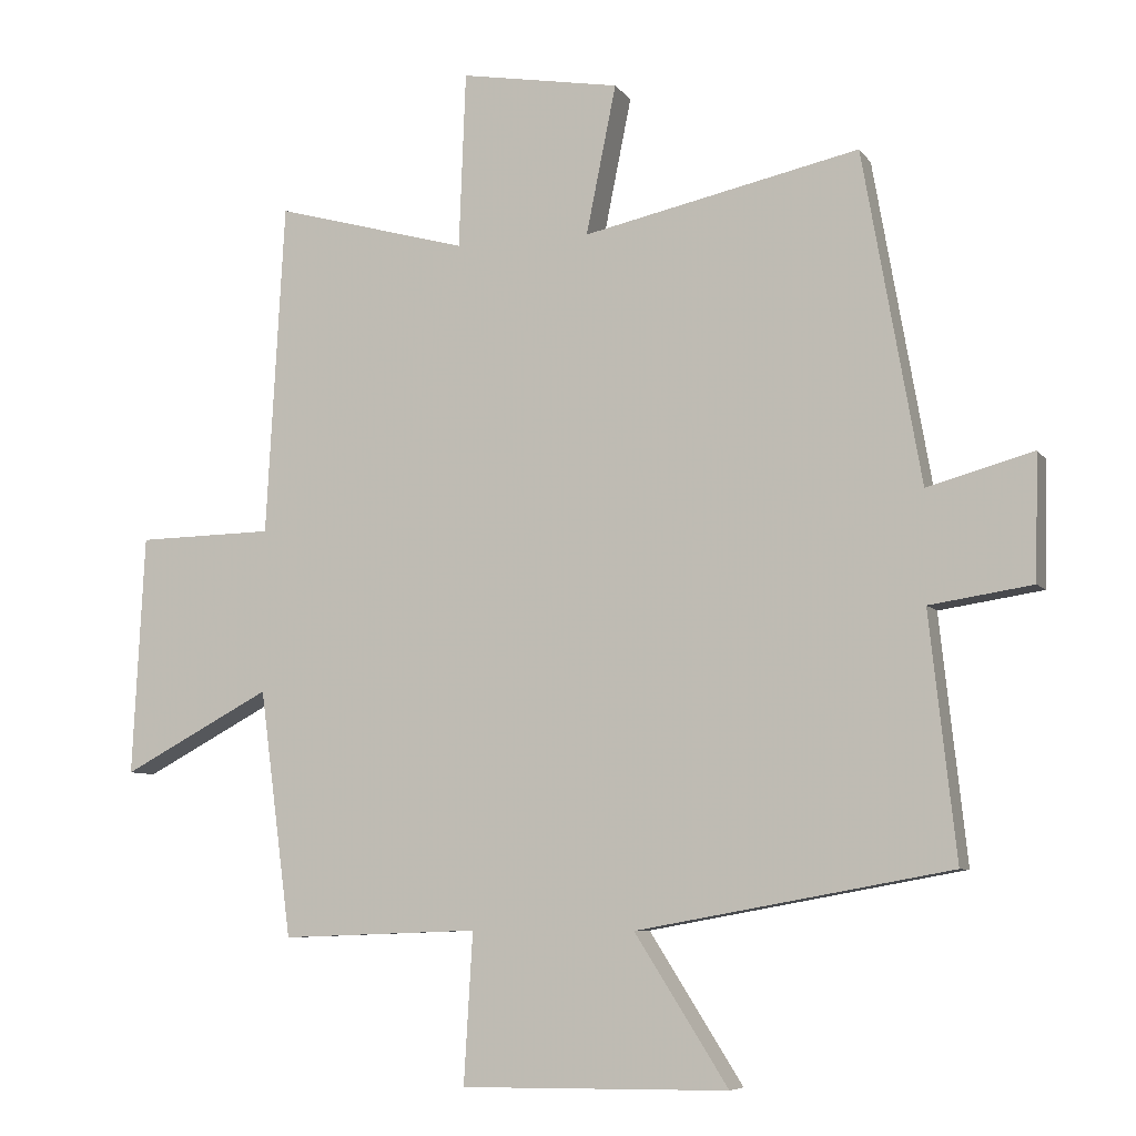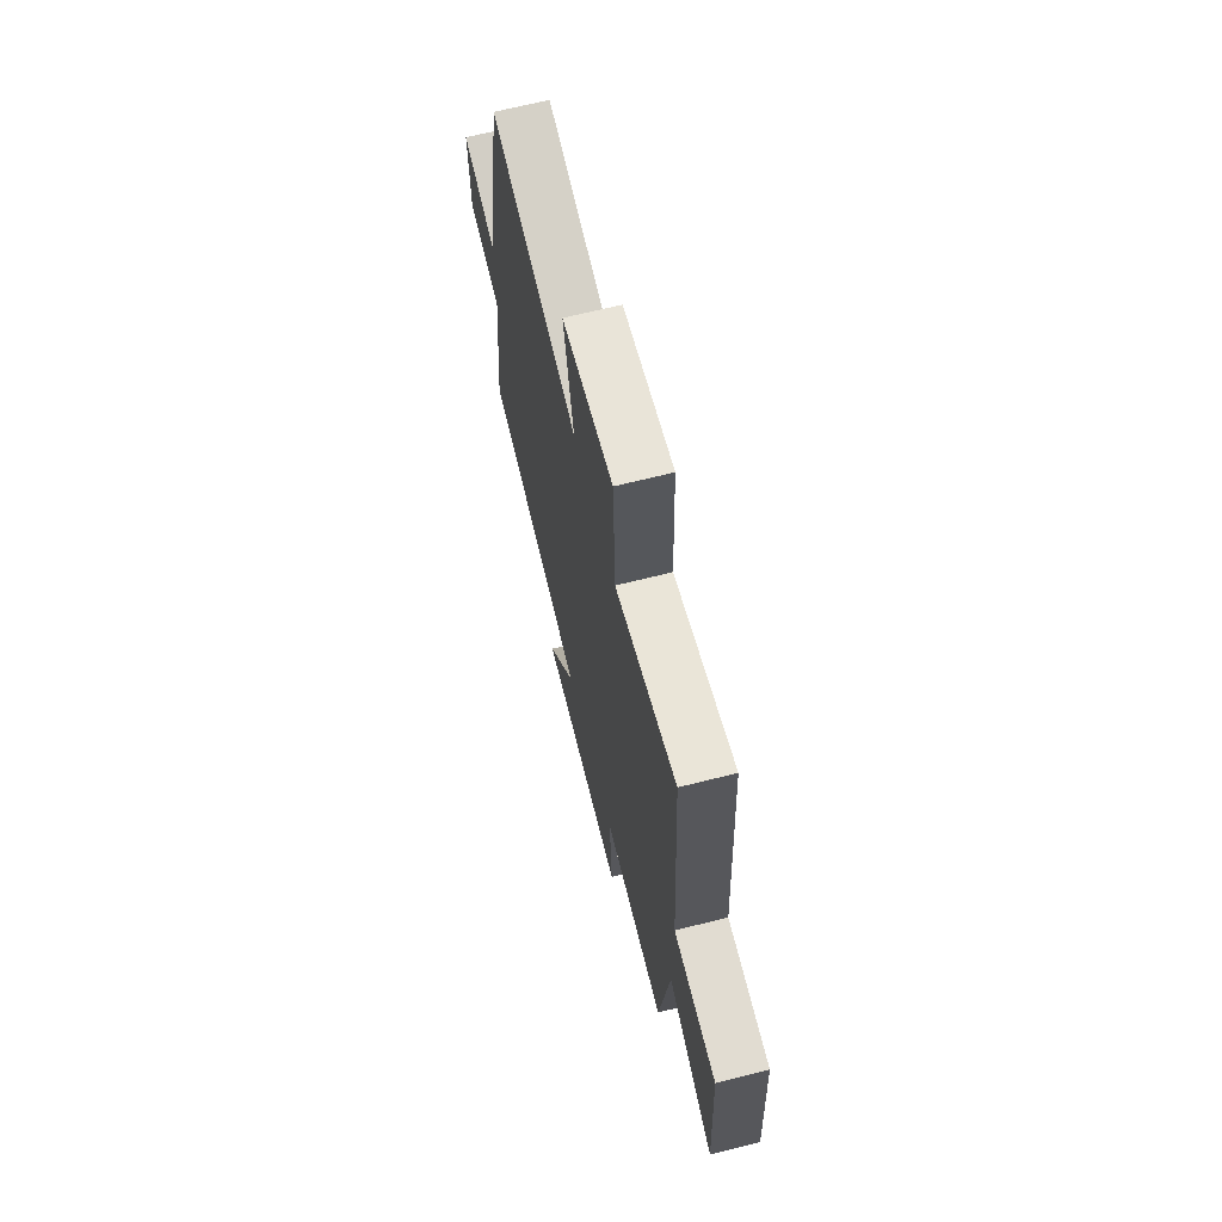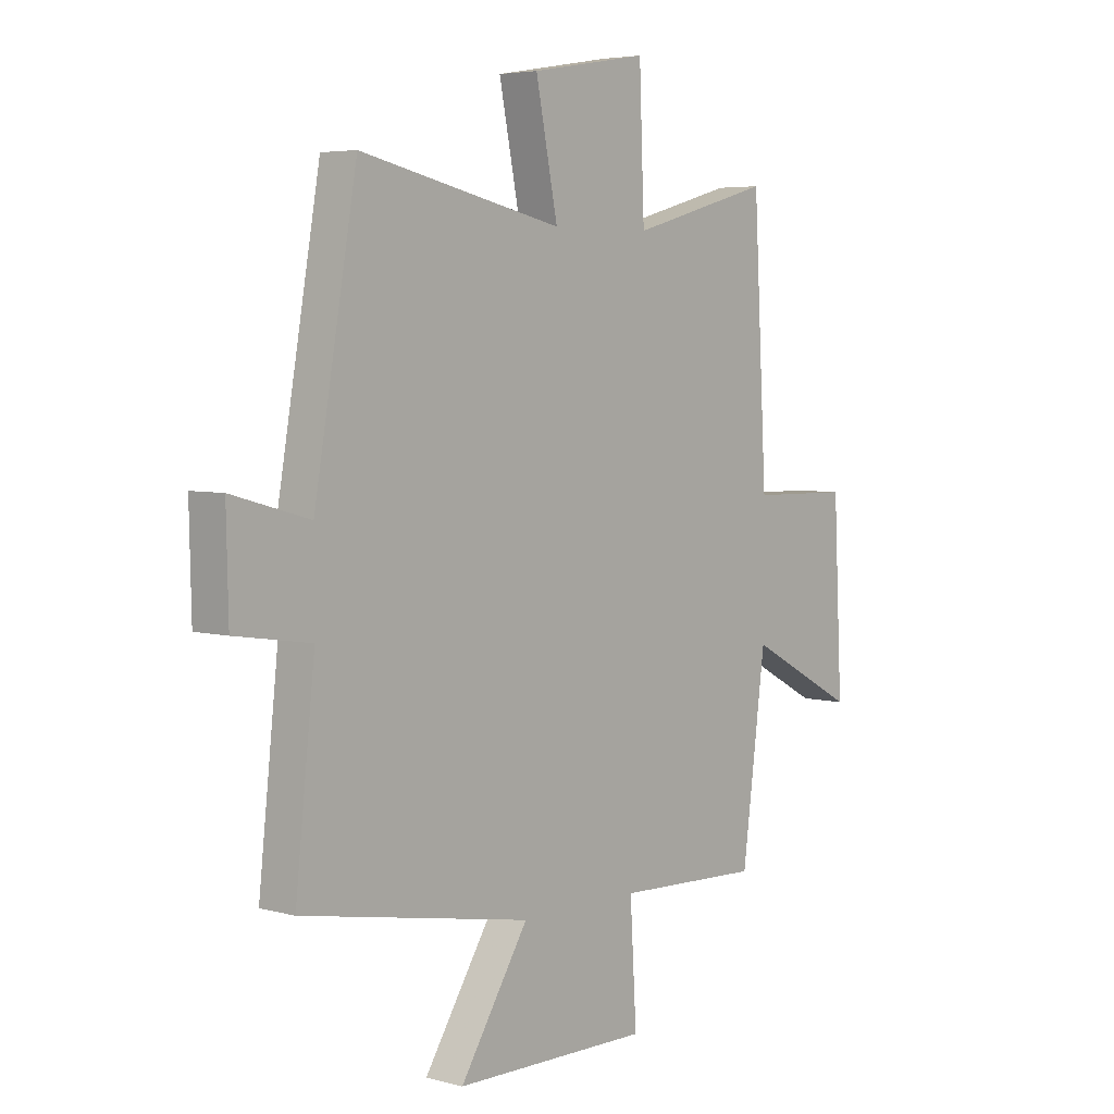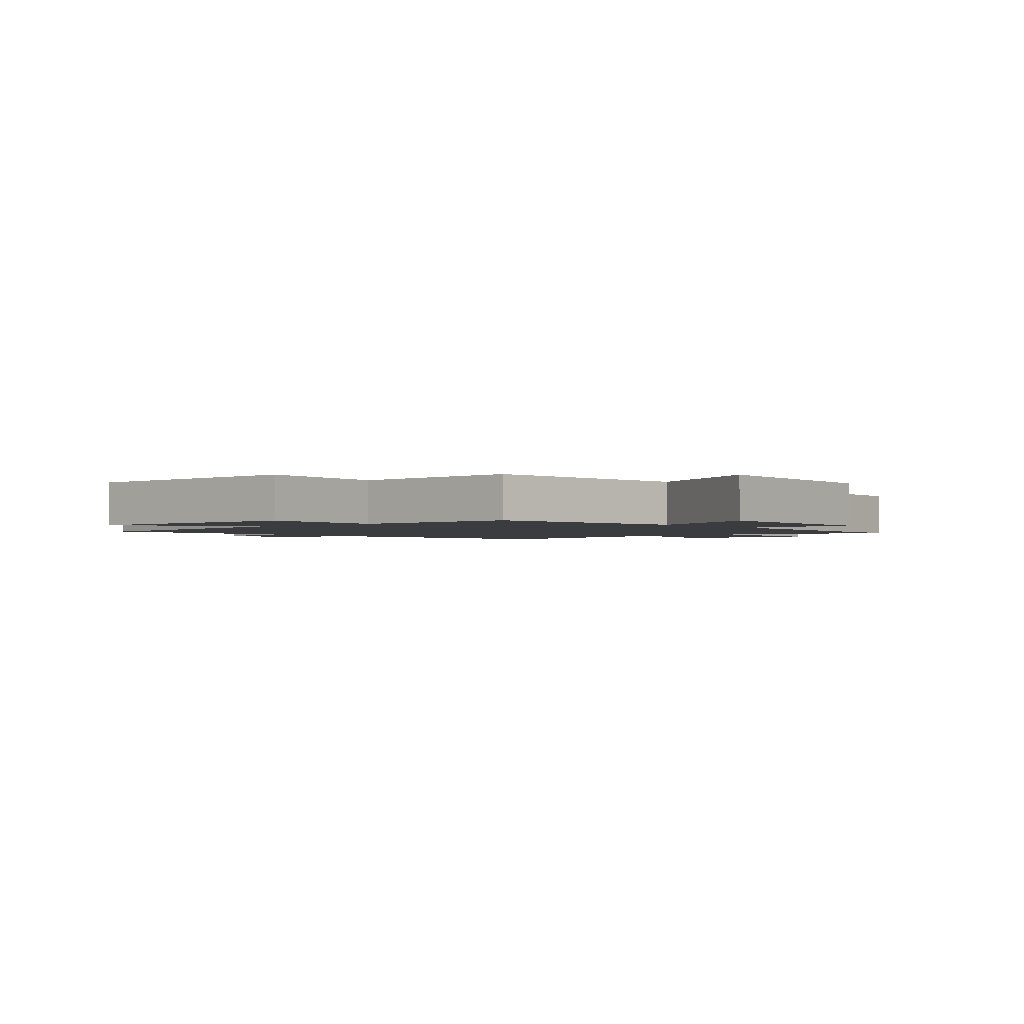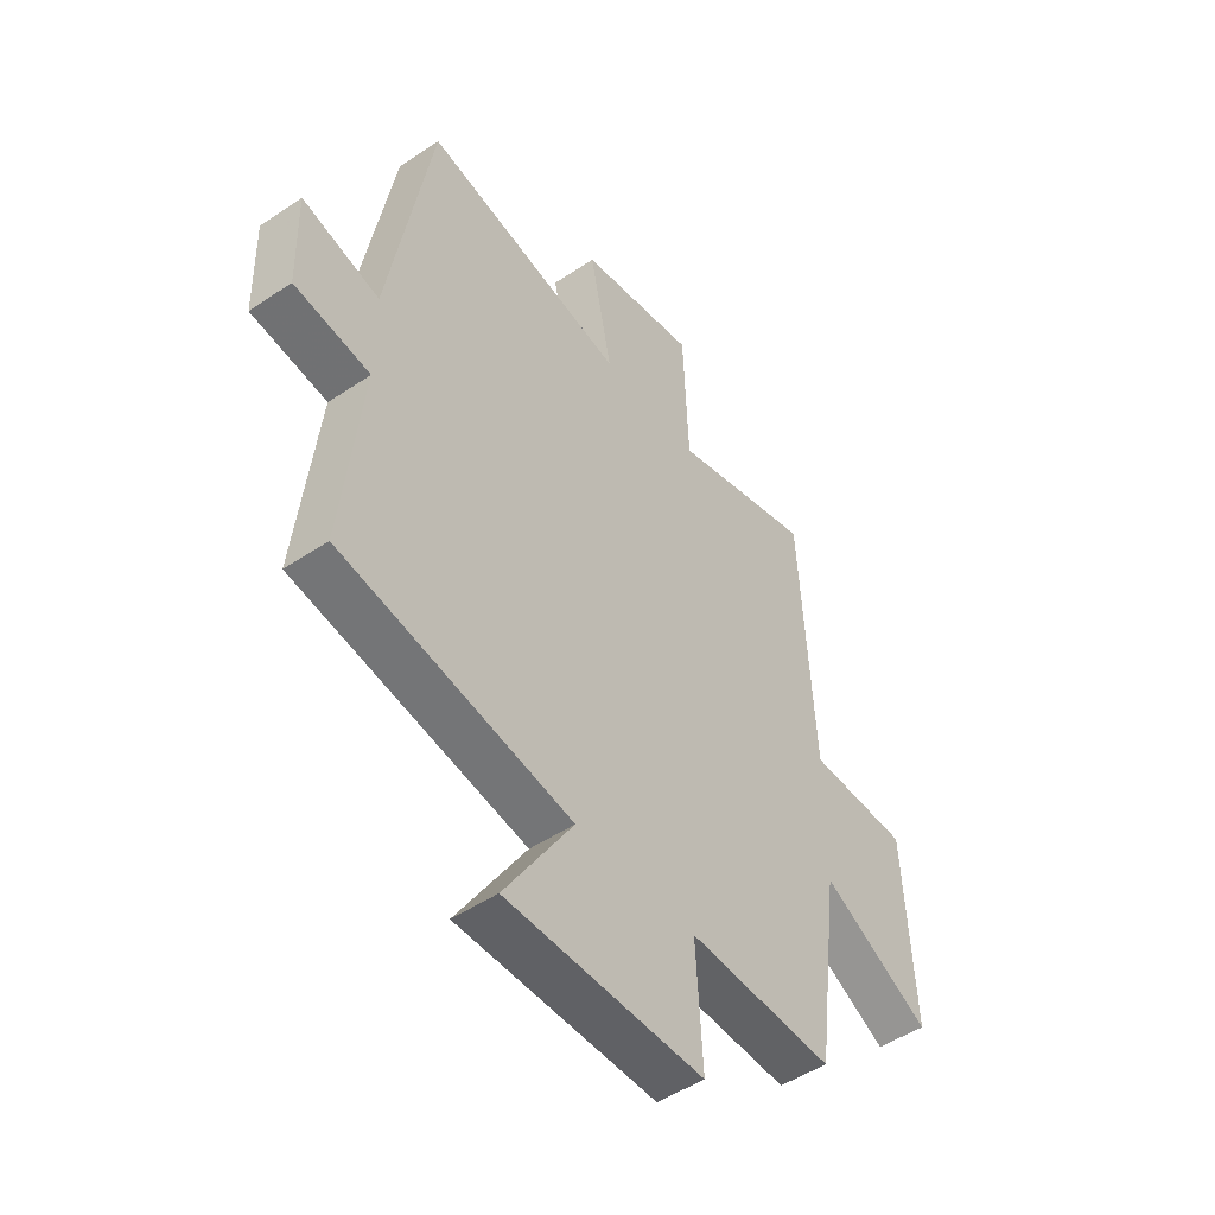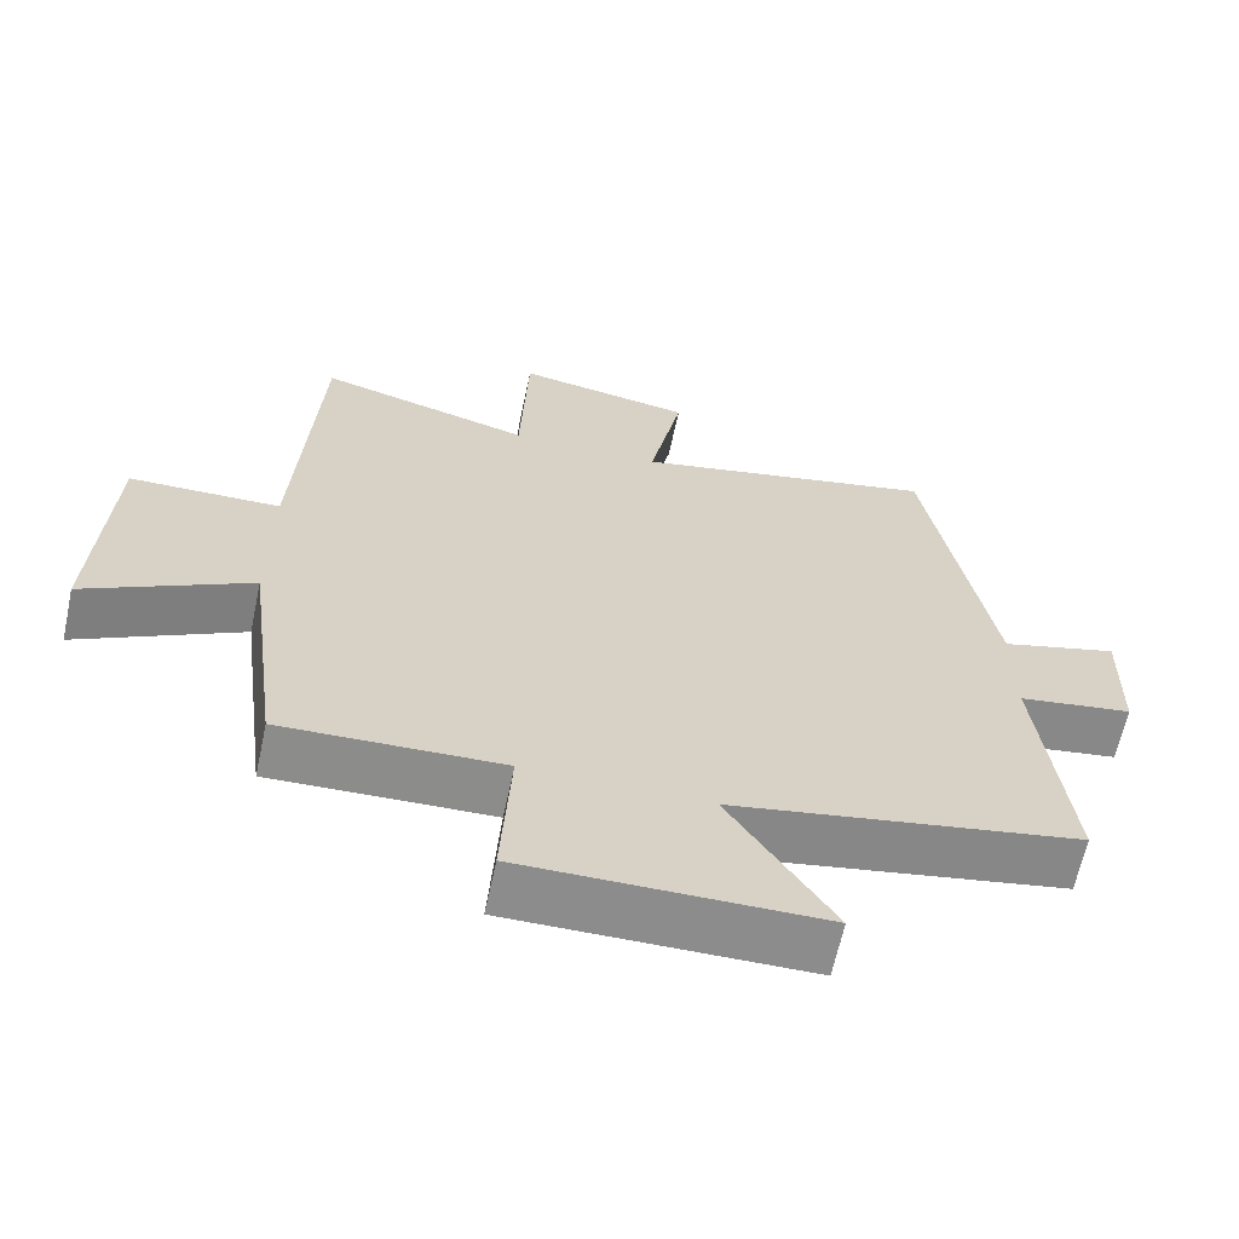
<metadata>
{"format":"obj","ext":"obj","renderer":"f3d","projection":"perspective","resolution":1024,"background":"white","views":[{"elev":-7.1,"azim":19.8,"up":"+Z"},{"elev":68.0,"azim":-104.1,"up":"+Z"},{"elev":4.8,"azim":130.5,"up":"+Z"},{"elev":-1.9,"azim":-140.3,"up":"+Y"},{"elev":-49.0,"azim":126.8,"up":"+Z"},{"elev":-64.3,"azim":-12.1,"up":"+Z"}]}
</metadata>
<code>
v -0.473 0.07 0.578
v -0.19 0.07 0.5
v -0.18 0.07 0.758
v 0.054 0.07 0.718
v 0.01 0.07 0.5
v 0.415 0.07 0.588
v 0.5 0.07 0.103
v 0.655 0.07 0.146
v 0.651 0.07 -0.036
v 0.5 0.07 -0.059
v 0.539 0.07 -0.416
v 0.079 0.07 -0.5
v 0.216 0.07 -0.716
v -0.176 0.07 -0.72
v -0.163 0.07 -0.5
v -0.453 0.07 -0.511
v -0.5 0.07 -0.15
v -0.718 0.07 -0.266
v -0.7 0.07 0.086
v -0.5 0.07 0.09
v -0.473 0 0.578
v -0.19 0 0.5
v -0.18 0 0.758
v 0.054 0 0.718
v 0.01 0 0.5
v 0.415 0 0.588
v 0.5 0 0.103
v 0.655 0 0.146
v 0.651 0 -0.036
v 0.5 0 -0.059
v 0.539 0 -0.416
v 0.079 0 -0.5
v 0.216 0 -0.716
v -0.176 0 -0.72
v -0.163 0 -0.5
v -0.453 0 -0.511
v -0.5 0 -0.15
v -0.718 0 -0.266
v -0.7 0 0.086
v -0.5 0 0.09
f 17 18 19 20
f 20 1 2
f 17 20 2
f 16 17 2
f 15 16 2
f 12 13 14 15
f 12 15 2
f 11 12 2
f 10 11 2
f 7 8 9 10
f 5 6 7 10
f 5 10 2
f 2 3 4 5
f 40 39 38 37
f 22 21 40
f 22 40 37
f 22 37 36
f 22 36 35
f 35 34 33 32
f 22 35 32
f 22 32 31
f 22 31 30
f 30 29 28 27
f 30 27 26 25
f 22 30 25
f 25 24 23 22
f 1 21 22 2
f 2 22 23 3
f 3 23 24 4
f 4 24 25 5
f 5 25 26 6
f 6 26 27 7
f 7 27 28 8
f 8 28 29 9
f 9 29 30 10
f 10 30 31 11
f 11 31 32 12
f 12 32 33 13
f 13 33 34 14
f 14 34 35 15
f 15 35 36 16
f 16 36 37 17
f 17 37 38 18
f 18 38 39 19
f 19 39 40 20
f 20 40 21 1

</code>
